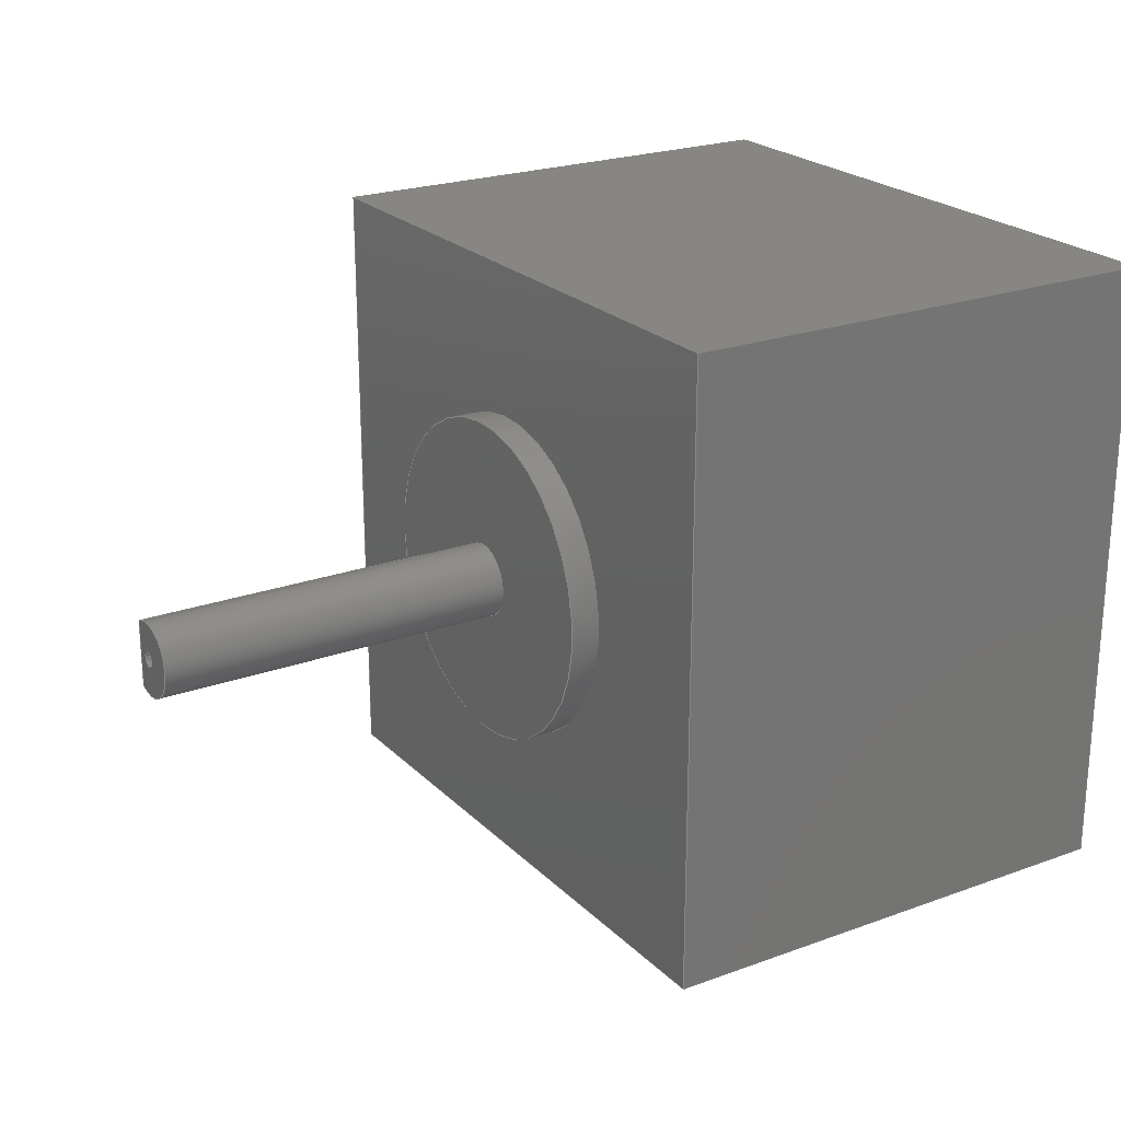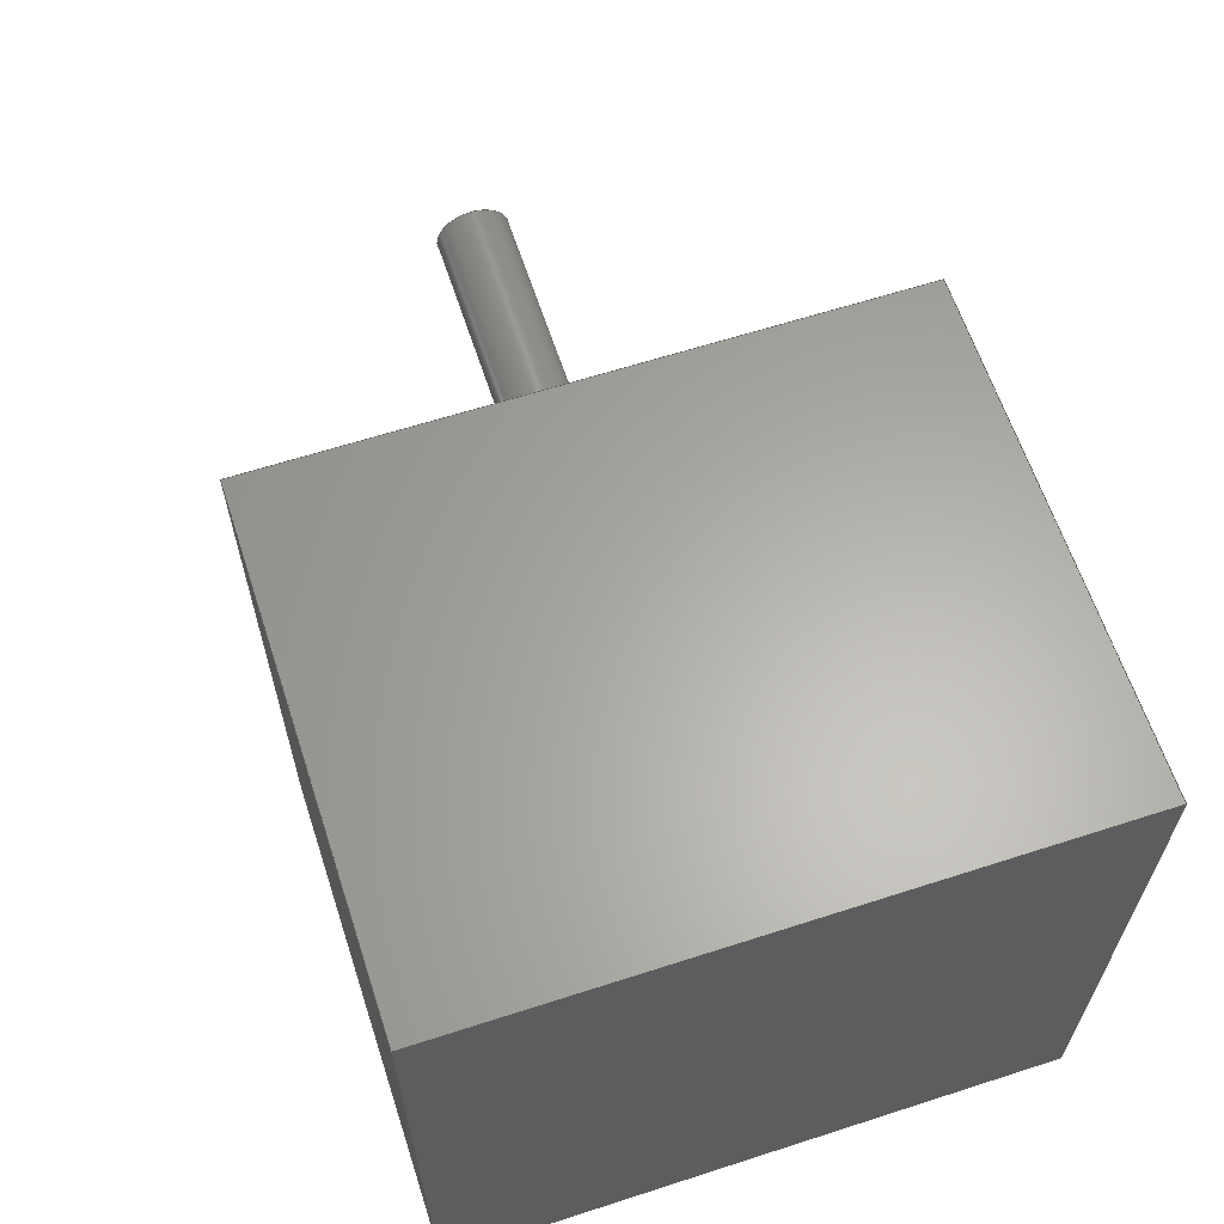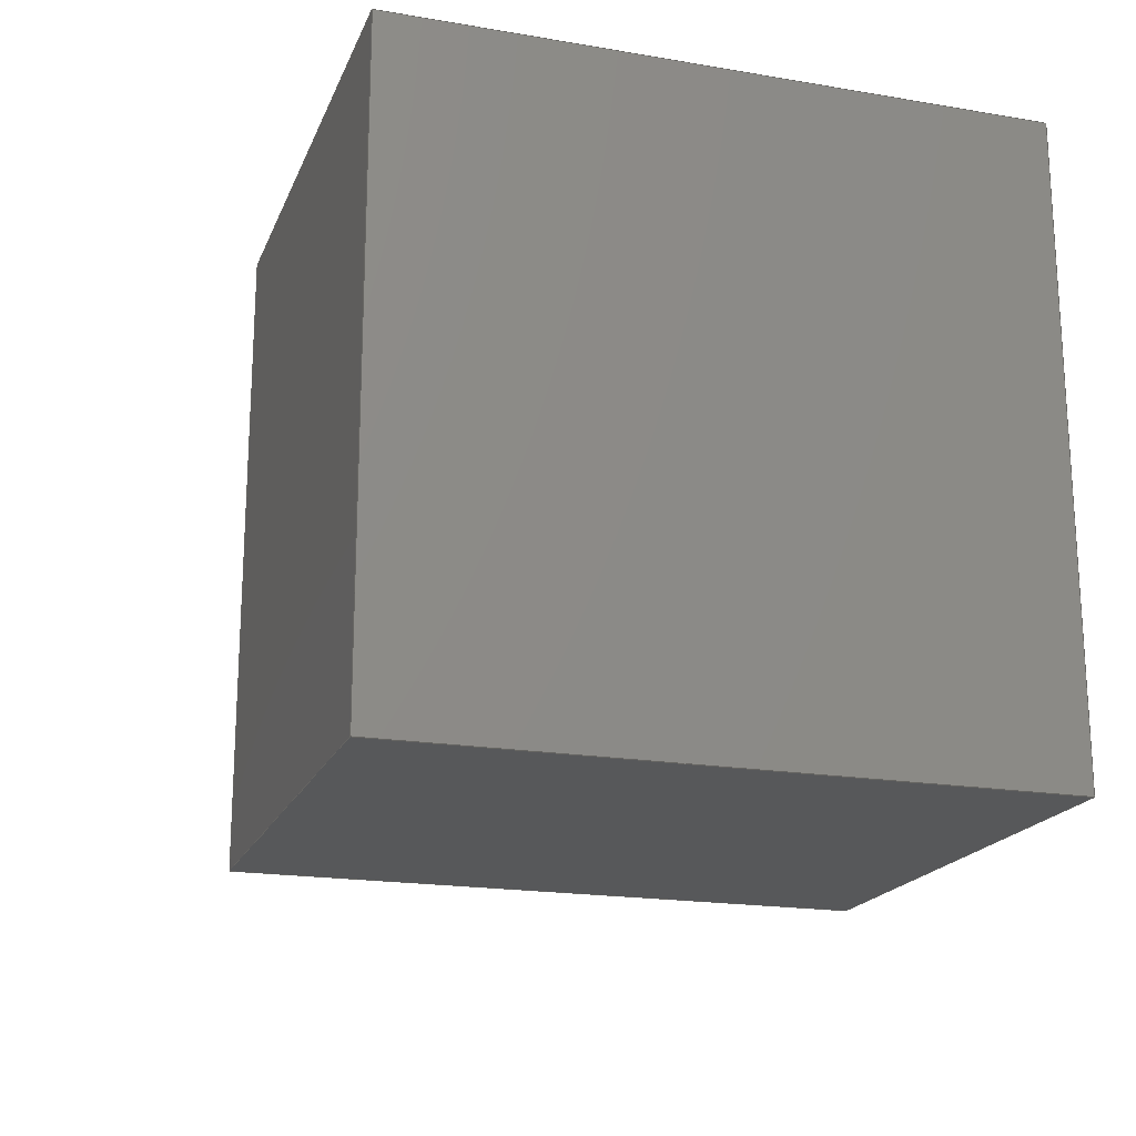
<metadata>
{"format":"step","ext":"step","renderer":"f3d","projection":"perspective","resolution":1024,"background":"white","views":[{"elev":22.7,"azim":148.0,"up":"+Z"},{"elev":62.8,"azim":-108.1,"up":"+Y"},{"elev":-19.1,"azim":-107.7,"up":"+Z"}]}
</metadata>
<code>
ISO-10303-21;
DATA;
#1=MECHANICAL_DESIGN_GEOMETRIC_PRESENTATION_REPRESENTATION('',(#4),#377);
#2=SHAPE_REPRESENTATION_RELATIONSHIP('SRR','None',#384,#3);
#3=ADVANCED_BREP_SHAPE_REPRESENTATION('',(#5),#376);
#4=STYLED_ITEM('',(#393),#5);
#5=MANIFOLD_SOLID_BREP('Body1',#213);
#6=CYLINDRICAL_SURFACE('',#234,0.05);
#7=CYLINDRICAL_SURFACE('',#237,0.25);
#8=CYLINDRICAL_SURFACE('',#239,1.1);
#9=FACE_BOUND('',#37,.T.);
#10=FACE_BOUND('',#43,.T.);
#11=FACE_BOUND('',#49,.T.);
#12=CIRCLE('',#229,0.25);
#13=CIRCLE('',#230,0.25);
#14=CIRCLE('',#232,0.25);
#15=CIRCLE('',#233,0.05);
#16=CIRCLE('',#235,0.05);
#17=CIRCLE('',#238,0.25);
#18=CIRCLE('',#240,1.1);
#19=CIRCLE('',#241,1.1);
#20=FACE_OUTER_BOUND('',#34,.T.);
#21=FACE_OUTER_BOUND('',#35,.T.);
#22=FACE_OUTER_BOUND('',#36,.T.);
#23=FACE_OUTER_BOUND('',#38,.T.);
#24=FACE_OUTER_BOUND('',#39,.T.);
#25=FACE_OUTER_BOUND('',#40,.T.);
#26=FACE_OUTER_BOUND('',#41,.T.);
#27=FACE_OUTER_BOUND('',#42,.T.);
#28=FACE_OUTER_BOUND('',#44,.T.);
#29=FACE_OUTER_BOUND('',#45,.T.);
#30=FACE_OUTER_BOUND('',#46,.T.);
#31=FACE_OUTER_BOUND('',#47,.T.);
#32=FACE_OUTER_BOUND('',#48,.T.);
#33=FACE_OUTER_BOUND('',#50,.T.);
#34=EDGE_LOOP('',(#134,#135,#136,#137));
#35=EDGE_LOOP('',(#138,#139,#140));
#36=EDGE_LOOP('',(#141,#142));
#37=EDGE_LOOP('',(#143));
#38=EDGE_LOOP('',(#144,#145,#146,#147));
#39=EDGE_LOOP('',(#148));
#40=EDGE_LOOP('',(#149,#150,#151,#152,#153,#154,#155,#156));
#41=EDGE_LOOP('',(#157,#158,#159,#160));
#42=EDGE_LOOP('',(#161));
#43=EDGE_LOOP('',(#162));
#44=EDGE_LOOP('',(#163,#164,#165,#166));
#45=EDGE_LOOP('',(#167,#168,#169,#170));
#46=EDGE_LOOP('',(#171,#172,#173,#174));
#47=EDGE_LOOP('',(#175,#176,#177,#178));
#48=EDGE_LOOP('',(#179,#180,#181,#182));
#49=EDGE_LOOP('',(#183));
#50=EDGE_LOOP('',(#184,#185,#186,#187));
#51=LINE('',#318,#70);
#52=LINE('',#320,#71);
#53=LINE('',#322,#72);
#54=LINE('',#323,#73);
#55=LINE('',#334,#74);
#56=LINE('',#339,#75);
#57=LINE('',#345,#76);
#58=LINE('',#351,#77);
#59=LINE('',#353,#78);
#60=LINE('',#355,#79);
#61=LINE('',#356,#80);
#62=LINE('',#359,#81);
#63=LINE('',#361,#82);
#64=LINE('',#362,#83);
#65=LINE('',#365,#84);
#66=LINE('',#367,#85);
#67=LINE('',#368,#86);
#68=LINE('',#370,#87);
#69=LINE('',#371,#88);
#70=VECTOR('',#253,1);
#71=VECTOR('',#254,1);
#72=VECTOR('',#255,1);
#73=VECTOR('',#256,1);
#74=VECTOR('',#271,0.05);
#75=VECTOR('',#278,0.25);
#76=VECTOR('',#285,1.1);
#77=VECTOR('',#292,1);
#78=VECTOR('',#293,1);
#79=VECTOR('',#294,1);
#80=VECTOR('',#295,1);
#81=VECTOR('',#298,1);
#82=VECTOR('',#299,1);
#83=VECTOR('',#300,1);
#84=VECTOR('',#303,1);
#85=VECTOR('',#304,1);
#86=VECTOR('',#305,1);
#87=VECTOR('',#308,1);
#88=VECTOR('',#309,1);
#89=VERTEX_POINT('',#316);
#90=VERTEX_POINT('',#317);
#91=VERTEX_POINT('',#319);
#92=VERTEX_POINT('',#321);
#93=VERTEX_POINT('',#325);
#94=VERTEX_POINT('',#330);
#95=VERTEX_POINT('',#333);
#96=VERTEX_POINT('',#338);
#97=VERTEX_POINT('',#342);
#98=VERTEX_POINT('',#344);
#99=VERTEX_POINT('',#349);
#100=VERTEX_POINT('',#350);
#101=VERTEX_POINT('',#352);
#102=VERTEX_POINT('',#354);
#103=VERTEX_POINT('',#358);
#104=VERTEX_POINT('',#360);
#105=VERTEX_POINT('',#364);
#106=VERTEX_POINT('',#366);
#107=EDGE_CURVE('',#89,#90,#51,.T.);
#108=EDGE_CURVE('',#91,#89,#52,.T.);
#109=EDGE_CURVE('',#91,#92,#53,.T.);
#110=EDGE_CURVE('',#90,#92,#54,.T.);
#111=EDGE_CURVE('',#92,#93,#12,.T.);
#112=EDGE_CURVE('',#93,#91,#13,.T.);
#113=EDGE_CURVE('',#90,#89,#14,.T.);
#114=EDGE_CURVE('',#94,#94,#15,.T.);
#115=EDGE_CURVE('',#94,#95,#55,.T.);
#116=EDGE_CURVE('',#95,#95,#16,.T.);
#117=EDGE_CURVE('',#93,#96,#56,.T.);
#118=EDGE_CURVE('',#96,#96,#17,.T.);
#119=EDGE_CURVE('',#97,#97,#18,.T.);
#120=EDGE_CURVE('',#97,#98,#57,.T.);
#121=EDGE_CURVE('',#98,#98,#19,.T.);
#122=EDGE_CURVE('',#99,#100,#58,.T.);
#123=EDGE_CURVE('',#100,#101,#59,.T.);
#124=EDGE_CURVE('',#102,#101,#60,.T.);
#125=EDGE_CURVE('',#99,#102,#61,.T.);
#126=EDGE_CURVE('',#103,#99,#62,.T.);
#127=EDGE_CURVE('',#104,#102,#63,.T.);
#128=EDGE_CURVE('',#103,#104,#64,.T.);
#129=EDGE_CURVE('',#105,#103,#65,.T.);
#130=EDGE_CURVE('',#106,#104,#66,.T.);
#131=EDGE_CURVE('',#105,#106,#67,.T.);
#132=EDGE_CURVE('',#100,#105,#68,.T.);
#133=EDGE_CURVE('',#101,#106,#69,.T.);
#134=ORIENTED_EDGE('',*,*,#107,.F.);
#135=ORIENTED_EDGE('',*,*,#108,.F.);
#136=ORIENTED_EDGE('',*,*,#109,.T.);
#137=ORIENTED_EDGE('',*,*,#110,.F.);
#138=ORIENTED_EDGE('',*,*,#111,.F.);
#139=ORIENTED_EDGE('',*,*,#109,.F.);
#140=ORIENTED_EDGE('',*,*,#112,.F.);
#141=ORIENTED_EDGE('',*,*,#107,.T.);
#142=ORIENTED_EDGE('',*,*,#113,.T.);
#143=ORIENTED_EDGE('',*,*,#114,.T.);
#144=ORIENTED_EDGE('',*,*,#114,.F.);
#145=ORIENTED_EDGE('',*,*,#115,.T.);
#146=ORIENTED_EDGE('',*,*,#116,.T.);
#147=ORIENTED_EDGE('',*,*,#115,.F.);
#148=ORIENTED_EDGE('',*,*,#116,.F.);
#149=ORIENTED_EDGE('',*,*,#108,.T.);
#150=ORIENTED_EDGE('',*,*,#113,.F.);
#151=ORIENTED_EDGE('',*,*,#110,.T.);
#152=ORIENTED_EDGE('',*,*,#111,.T.);
#153=ORIENTED_EDGE('',*,*,#117,.T.);
#154=ORIENTED_EDGE('',*,*,#118,.F.);
#155=ORIENTED_EDGE('',*,*,#117,.F.);
#156=ORIENTED_EDGE('',*,*,#112,.T.);
#157=ORIENTED_EDGE('',*,*,#119,.F.);
#158=ORIENTED_EDGE('',*,*,#120,.T.);
#159=ORIENTED_EDGE('',*,*,#121,.F.);
#160=ORIENTED_EDGE('',*,*,#120,.F.);
#161=ORIENTED_EDGE('',*,*,#119,.T.);
#162=ORIENTED_EDGE('',*,*,#118,.T.);
#163=ORIENTED_EDGE('',*,*,#122,.T.);
#164=ORIENTED_EDGE('',*,*,#123,.T.);
#165=ORIENTED_EDGE('',*,*,#124,.F.);
#166=ORIENTED_EDGE('',*,*,#125,.F.);
#167=ORIENTED_EDGE('',*,*,#126,.T.);
#168=ORIENTED_EDGE('',*,*,#125,.T.);
#169=ORIENTED_EDGE('',*,*,#127,.F.);
#170=ORIENTED_EDGE('',*,*,#128,.F.);
#171=ORIENTED_EDGE('',*,*,#129,.T.);
#172=ORIENTED_EDGE('',*,*,#128,.T.);
#173=ORIENTED_EDGE('',*,*,#130,.F.);
#174=ORIENTED_EDGE('',*,*,#131,.F.);
#175=ORIENTED_EDGE('',*,*,#132,.T.);
#176=ORIENTED_EDGE('',*,*,#131,.T.);
#177=ORIENTED_EDGE('',*,*,#133,.F.);
#178=ORIENTED_EDGE('',*,*,#123,.F.);
#179=ORIENTED_EDGE('',*,*,#133,.T.);
#180=ORIENTED_EDGE('',*,*,#130,.T.);
#181=ORIENTED_EDGE('',*,*,#127,.T.);
#182=ORIENTED_EDGE('',*,*,#124,.T.);
#183=ORIENTED_EDGE('',*,*,#121,.T.);
#184=ORIENTED_EDGE('',*,*,#132,.F.);
#185=ORIENTED_EDGE('',*,*,#122,.F.);
#186=ORIENTED_EDGE('',*,*,#126,.F.);
#187=ORIENTED_EDGE('',*,*,#129,.F.);
#188=PLANE('',#227);
#189=PLANE('',#228);
#190=PLANE('',#231);
#191=PLANE('',#236);
#192=PLANE('',#242);
#193=PLANE('',#243);
#194=PLANE('',#244);
#195=PLANE('',#245);
#196=PLANE('',#246);
#197=PLANE('',#247);
#198=PLANE('',#248);
#199=ADVANCED_FACE('',(#20),#188,.F.);
#200=ADVANCED_FACE('',(#21),#189,.T.);
#201=ADVANCED_FACE('',(#22,#9),#190,.T.);
#202=ADVANCED_FACE('',(#23),#6,.F.);
#203=ADVANCED_FACE('',(#24),#191,.T.);
#204=ADVANCED_FACE('',(#25),#7,.T.);
#205=ADVANCED_FACE('',(#26),#8,.T.);
#206=ADVANCED_FACE('',(#27,#10),#192,.T.);
#207=ADVANCED_FACE('',(#28),#193,.T.);
#208=ADVANCED_FACE('',(#29),#194,.T.);
#209=ADVANCED_FACE('',(#30),#195,.T.);
#210=ADVANCED_FACE('',(#31),#196,.T.);
#211=ADVANCED_FACE('',(#32,#11),#197,.T.);
#212=ADVANCED_FACE('',(#33),#198,.F.);
#213=CLOSED_SHELL('',(#199,#200,#201,#202,#203,#204,#205,#206,#207,#208,
#209,#210,#211,#212));
#214=DERIVED_UNIT_ELEMENT(#216,1);
#215=DERIVED_UNIT_ELEMENT(#379,3);
#216=(
MASS_UNIT()
NAMED_UNIT(*)
SI_UNIT(.KILO.,.GRAM.)
);
#217=DERIVED_UNIT((#214,#215));
#218=MEASURE_REPRESENTATION_ITEM('density measure',
POSITIVE_RATIO_MEASURE(7850),#217);
#219=PROPERTY_DEFINITION_REPRESENTATION(#224,#221);
#220=PROPERTY_DEFINITION_REPRESENTATION(#225,#222);
#221=REPRESENTATION('material name',(#223),#376);
#222=REPRESENTATION('density',(#218),#376);
#223=DESCRIPTIVE_REPRESENTATION_ITEM('Steel','Steel');
#224=PROPERTY_DEFINITION('material property','material name',#386);
#225=PROPERTY_DEFINITION('material property','density of part',#386);
#226=AXIS2_PLACEMENT_3D('placement',#314,#249,#250);
#227=AXIS2_PLACEMENT_3D('',#315,#251,#252);
#228=AXIS2_PLACEMENT_3D('',#324,#257,#258);
#229=AXIS2_PLACEMENT_3D('',#326,#259,#260);
#230=AXIS2_PLACEMENT_3D('',#327,#261,#262);
#231=AXIS2_PLACEMENT_3D('',#328,#263,#264);
#232=AXIS2_PLACEMENT_3D('',#329,#265,#266);
#233=AXIS2_PLACEMENT_3D('',#331,#267,#268);
#234=AXIS2_PLACEMENT_3D('',#332,#269,#270);
#235=AXIS2_PLACEMENT_3D('',#335,#272,#273);
#236=AXIS2_PLACEMENT_3D('',#336,#274,#275);
#237=AXIS2_PLACEMENT_3D('',#337,#276,#277);
#238=AXIS2_PLACEMENT_3D('',#340,#279,#280);
#239=AXIS2_PLACEMENT_3D('',#341,#281,#282);
#240=AXIS2_PLACEMENT_3D('',#343,#283,#284);
#241=AXIS2_PLACEMENT_3D('',#346,#286,#287);
#242=AXIS2_PLACEMENT_3D('',#347,#288,#289);
#243=AXIS2_PLACEMENT_3D('',#348,#290,#291);
#244=AXIS2_PLACEMENT_3D('',#357,#296,#297);
#245=AXIS2_PLACEMENT_3D('',#363,#301,#302);
#246=AXIS2_PLACEMENT_3D('',#369,#306,#307);
#247=AXIS2_PLACEMENT_3D('',#372,#310,#311);
#248=AXIS2_PLACEMENT_3D('',#373,#312,#313);
#249=DIRECTION('axis',(0,0,1));
#250=DIRECTION('refdir',(1,0,0));
#251=DIRECTION('center_axis',(0,1,0));
#252=DIRECTION('ref_axis',(0,0,-1));
#253=DIRECTION('',(0,0,-1));
#254=DIRECTION('',(1,0,0));
#255=DIRECTION('',(0,0,-1));
#256=DIRECTION('',(-1,0,0));
#257=DIRECTION('center_axis',(1,0,0));
#258=DIRECTION('ref_axis',(0,1,0));
#259=DIRECTION('center_axis',(-1,0,0));
#260=DIRECTION('ref_axis',(0,1,0));
#261=DIRECTION('center_axis',(-1,0,0));
#262=DIRECTION('ref_axis',(0,1,0));
#263=DIRECTION('center_axis',(1,0,0));
#264=DIRECTION('ref_axis',(0,1,0));
#265=DIRECTION('center_axis',(1,0,0));
#266=DIRECTION('ref_axis',(0,1,0));
#267=DIRECTION('center_axis',(-1,0,0));
#268=DIRECTION('ref_axis',(0,1,0));
#269=DIRECTION('center_axis',(-1,0,0));
#270=DIRECTION('ref_axis',(0,1,0));
#271=DIRECTION('',(-1,0,0));
#272=DIRECTION('center_axis',(-1,0,0));
#273=DIRECTION('ref_axis',(0,1,0));
#274=DIRECTION('center_axis',(1,0,0));
#275=DIRECTION('ref_axis',(0,1,0));
#276=DIRECTION('center_axis',(1,0,0));
#277=DIRECTION('ref_axis',(0,1,0));
#278=DIRECTION('',(-1,0,0));
#279=DIRECTION('center_axis',(-1,0,0));
#280=DIRECTION('ref_axis',(0,1,0));
#281=DIRECTION('center_axis',(1,0,0));
#282=DIRECTION('ref_axis',(0,1,0));
#283=DIRECTION('center_axis',(1,0,0));
#284=DIRECTION('ref_axis',(0,1,0));
#285=DIRECTION('',(-1,0,0));
#286=DIRECTION('center_axis',(-1,0,0));
#287=DIRECTION('ref_axis',(0,1,0));
#288=DIRECTION('center_axis',(1,0,0));
#289=DIRECTION('ref_axis',(0,1,0));
#290=DIRECTION('center_axis',(0,0,1));
#291=DIRECTION('ref_axis',(0,-1,0));
#292=DIRECTION('',(0,-1,0));
#293=DIRECTION('',(1,0,0));
#294=DIRECTION('',(0,-1,0));
#295=DIRECTION('',(1,0,0));
#296=DIRECTION('center_axis',(0,1,0));
#297=DIRECTION('ref_axis',(0,0,1));
#298=DIRECTION('',(0,0,1));
#299=DIRECTION('',(0,0,1));
#300=DIRECTION('',(1,0,0));
#301=DIRECTION('center_axis',(0,0,-1));
#302=DIRECTION('ref_axis',(0,1,0));
#303=DIRECTION('',(0,1,0));
#304=DIRECTION('',(0,1,0));
#305=DIRECTION('',(1,0,0));
#306=DIRECTION('center_axis',(0,-1,0));
#307=DIRECTION('ref_axis',(0,0,-1));
#308=DIRECTION('',(0,0,-1));
#309=DIRECTION('',(0,0,-1));
#310=DIRECTION('center_axis',(1,0,0));
#311=DIRECTION('ref_axis',(0,0,-1));
#312=DIRECTION('center_axis',(1,0,0));
#313=DIRECTION('ref_axis',(0,1,0));
#314=CARTESIAN_POINT('',(0,0,0));
#315=CARTESIAN_POINT('Origin',(6,2.001,2.337));
#316=CARTESIAN_POINT('',(6,2.001,2.337));
#317=CARTESIAN_POINT('',(6,2.001,1.893));
#318=CARTESIAN_POINT('',(6,2.001,2.226));
#319=CARTESIAN_POINT('',(4,2.001,2.337));
#320=CARTESIAN_POINT('',(3.6,2.001,2.337));
#321=CARTESIAN_POINT('',(4,2.001,1.893));
#322=CARTESIAN_POINT('',(4,2.001,2.337));
#323=CARTESIAN_POINT('',(3.6,2.001,1.893));
#324=CARTESIAN_POINT('Origin',(4,1.933,2.115));
#325=CARTESIAN_POINT('',(4,1.865,2.115));
#326=CARTESIAN_POINT('Origin',(4,2.115,2.115));
#327=CARTESIAN_POINT('Origin',(4,2.115,2.115));
#328=CARTESIAN_POINT('Origin',(6,2.115,2.115));
#329=CARTESIAN_POINT('Origin',(6,2.115,2.115));
#330=CARTESIAN_POINT('',(6,2.065,2.115));
#331=CARTESIAN_POINT('Origin',(6,2.115,2.115));
#332=CARTESIAN_POINT('Origin',(6,2.115,2.115));
#333=CARTESIAN_POINT('',(4.1,2.065,2.115));
#334=CARTESIAN_POINT('',(6,2.065,2.115));
#335=CARTESIAN_POINT('Origin',(4.1,2.115,2.115));
#336=CARTESIAN_POINT('Origin',(4.1,2.115,2.115));
#337=CARTESIAN_POINT('Origin',(3.6,2.115,2.115));
#338=CARTESIAN_POINT('',(3.6,1.865,2.115));
#339=CARTESIAN_POINT('',(3.6,1.865,2.115));
#340=CARTESIAN_POINT('Origin',(3.6,2.115,2.115));
#341=CARTESIAN_POINT('Origin',(3.4,2.115,2.115));
#342=CARTESIAN_POINT('',(3.6,1.015,2.115));
#343=CARTESIAN_POINT('Origin',(3.6,2.115,2.115));
#344=CARTESIAN_POINT('',(3.4,1.015,2.115));
#345=CARTESIAN_POINT('',(3.4,1.015,2.115));
#346=CARTESIAN_POINT('Origin',(3.4,2.115,2.115));
#347=CARTESIAN_POINT('Origin',(3.6,2.115,2.115));
#348=CARTESIAN_POINT('Origin',(0,4.23,4.23));
#349=CARTESIAN_POINT('',(0,4.23,4.23));
#350=CARTESIAN_POINT('',(0,0,4.23));
#351=CARTESIAN_POINT('',(0,4.23,4.23));
#352=CARTESIAN_POINT('',(3.4,0,4.23));
#353=CARTESIAN_POINT('',(0,0,4.23));
#354=CARTESIAN_POINT('',(3.4,4.23,4.23));
#355=CARTESIAN_POINT('',(3.4,4.23,4.23));
#356=CARTESIAN_POINT('',(0,4.23,4.23));
#357=CARTESIAN_POINT('Origin',(0,4.23,0));
#358=CARTESIAN_POINT('',(0,4.23,0));
#359=CARTESIAN_POINT('',(0,4.23,0));
#360=CARTESIAN_POINT('',(3.4,4.23,0));
#361=CARTESIAN_POINT('',(3.4,4.23,0));
#362=CARTESIAN_POINT('',(0,4.23,0));
#363=CARTESIAN_POINT('Origin',(0,0,0));
#364=CARTESIAN_POINT('',(0,0,0));
#365=CARTESIAN_POINT('',(0,0,0));
#366=CARTESIAN_POINT('',(3.4,0,0));
#367=CARTESIAN_POINT('',(3.4,0,0));
#368=CARTESIAN_POINT('',(0,0,0));
#369=CARTESIAN_POINT('Origin',(0,0,4.23));
#370=CARTESIAN_POINT('',(0,0,4.23));
#371=CARTESIAN_POINT('',(3.4,0,4.23));
#372=CARTESIAN_POINT('Origin',(3.4,2.115,2.115));
#373=CARTESIAN_POINT('Origin',(0,2.115,2.115));
#374=UNCERTAINTY_MEASURE_WITH_UNIT(LENGTH_MEASURE(0.001),#378,
'DISTANCE_ACCURACY_VALUE',
'Maximum model space distance between geometric entities at asserted c
onnectivities');
#375=UNCERTAINTY_MEASURE_WITH_UNIT(LENGTH_MEASURE(0.001),#378,
'DISTANCE_ACCURACY_VALUE',
'Maximum model space distance between geometric entities at asserted c
onnectivities');
#376=(
GEOMETRIC_REPRESENTATION_CONTEXT(3)
GLOBAL_UNCERTAINTY_ASSIGNED_CONTEXT((#374))
GLOBAL_UNIT_ASSIGNED_CONTEXT((#378,#380,#381))
REPRESENTATION_CONTEXT('','3D')
);
#377=(
GEOMETRIC_REPRESENTATION_CONTEXT(3)
GLOBAL_UNCERTAINTY_ASSIGNED_CONTEXT((#375))
GLOBAL_UNIT_ASSIGNED_CONTEXT((#378,#380,#381))
REPRESENTATION_CONTEXT('','3D')
);
#378=(
LENGTH_UNIT()
NAMED_UNIT(*)
SI_UNIT(.CENTI.,.METRE.)
);
#379=(
LENGTH_UNIT()
NAMED_UNIT(*)
SI_UNIT($,.METRE.)
);
#380=(
NAMED_UNIT(*)
PLANE_ANGLE_UNIT()
SI_UNIT($,.RADIAN.)
);
#381=(
NAMED_UNIT(*)
SI_UNIT($,.STERADIAN.)
SOLID_ANGLE_UNIT()
);
#382=SHAPE_DEFINITION_REPRESENTATION(#383,#384);
#383=PRODUCT_DEFINITION_SHAPE('',$,#386);
#384=SHAPE_REPRESENTATION('',(#226),#376);
#385=PRODUCT_DEFINITION_CONTEXT('part definition',#390,'design');
#386=PRODUCT_DEFINITION('Stepper_Motor','Stepper_Motor v11',#387,#385);
#387=PRODUCT_DEFINITION_FORMATION('',$,#392);
#388=PRODUCT_RELATED_PRODUCT_CATEGORY('Stepper_Motor v11',
'Stepper_Motor v11',(#392));
#389=APPLICATION_PROTOCOL_DEFINITION('international standard',
'automotive_design',2009,#390);
#390=APPLICATION_CONTEXT(
'Core Data for Automotive Mechanical Design Process');
#391=PRODUCT_CONTEXT('part definition',#390,'mechanical');
#392=PRODUCT('Stepper_Motor','Stepper_Motor v11',$,(#391));
#393=PRESENTATION_STYLE_ASSIGNMENT((#394));
#394=SURFACE_STYLE_USAGE(.BOTH.,#395);
#395=SURFACE_SIDE_STYLE('',(#396));
#396=SURFACE_STYLE_FILL_AREA(#397);
#397=FILL_AREA_STYLE('Steel - Satin',(#398));
#398=FILL_AREA_STYLE_COLOUR('Steel - Satin',#399);
#399=COLOUR_RGB('Steel - Satin',0.6275,0.6275,0.6275);
ENDSEC;
END-ISO-10303-21;

</code>
